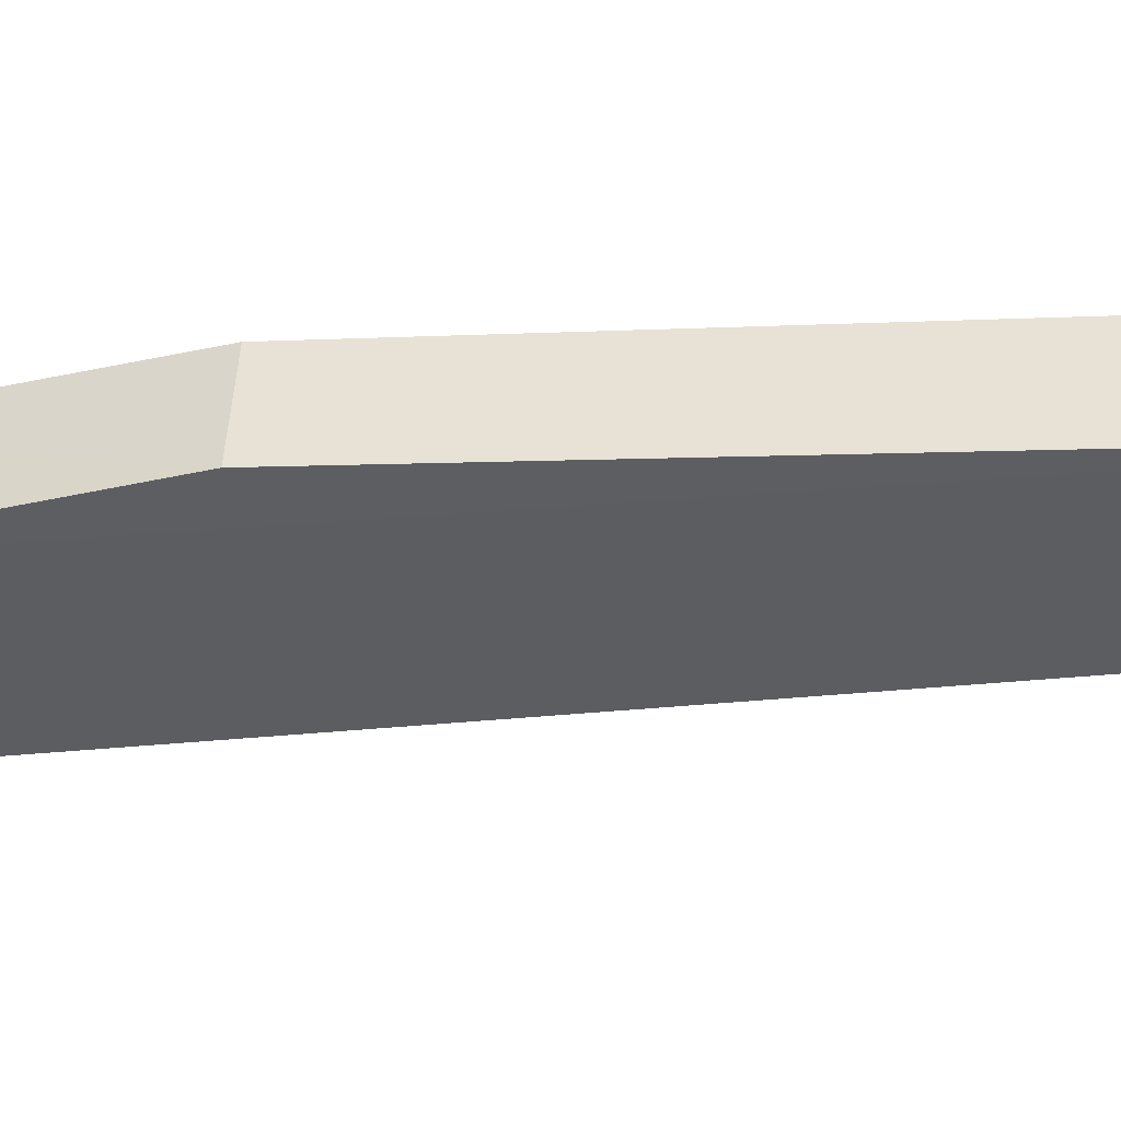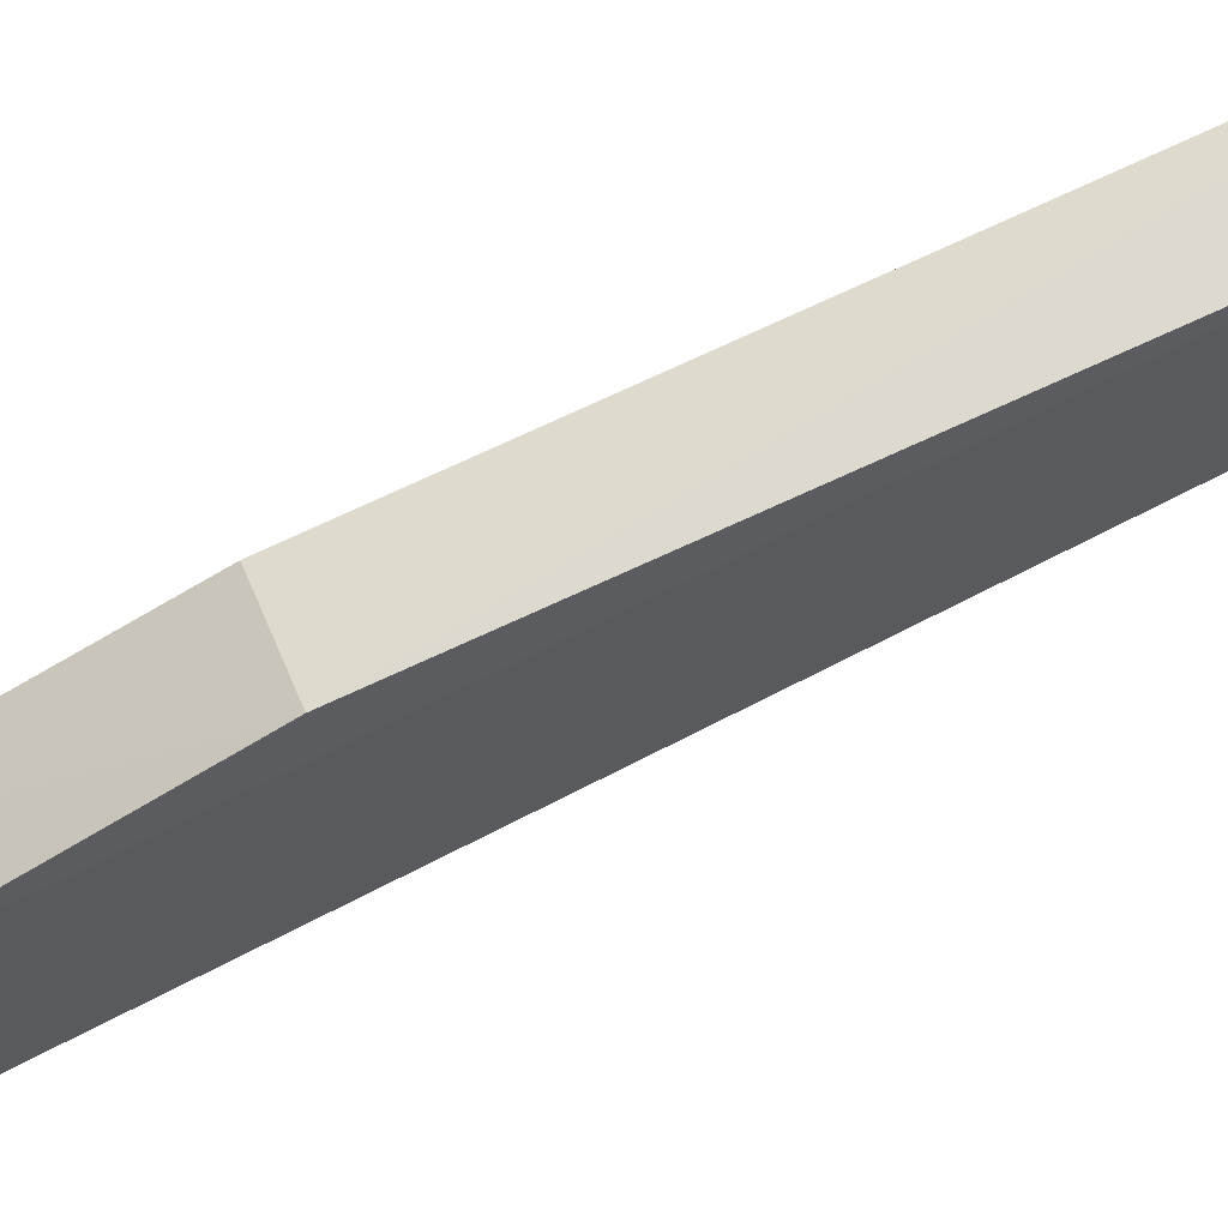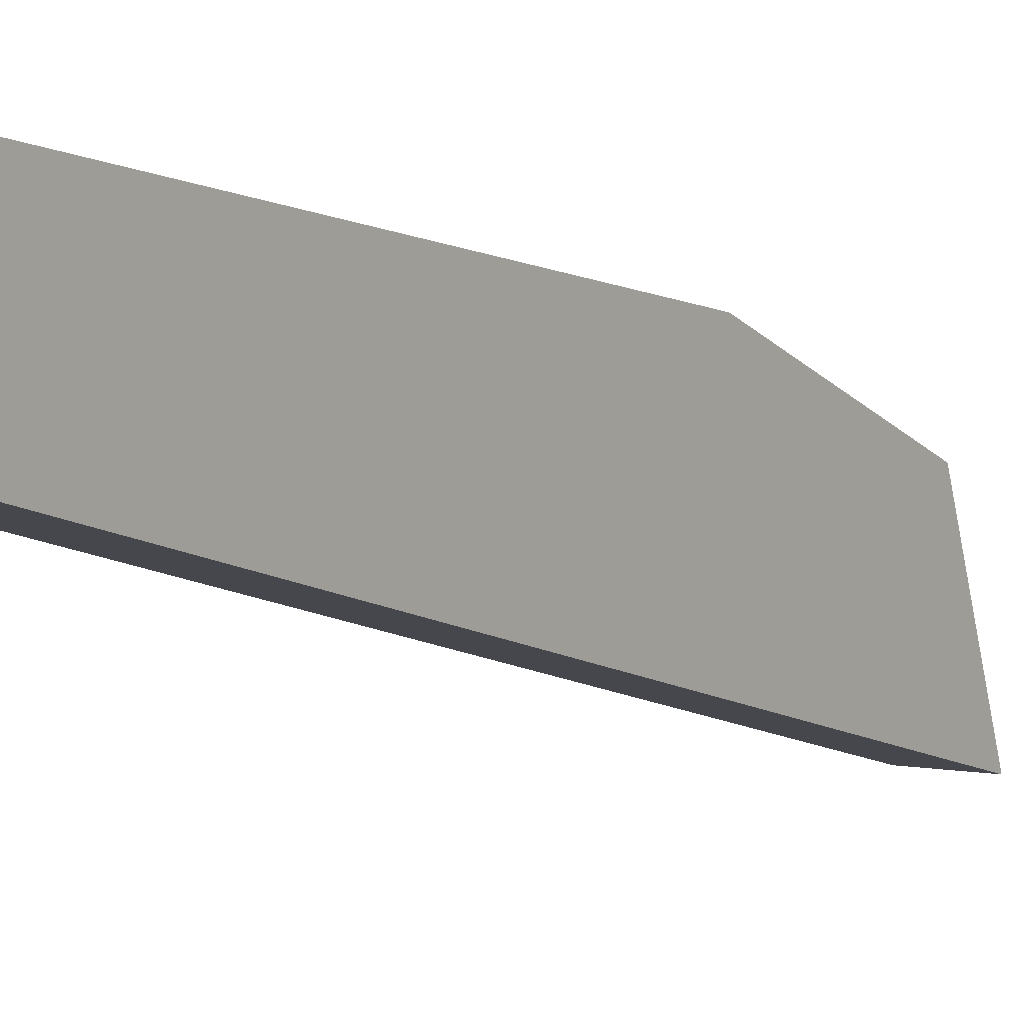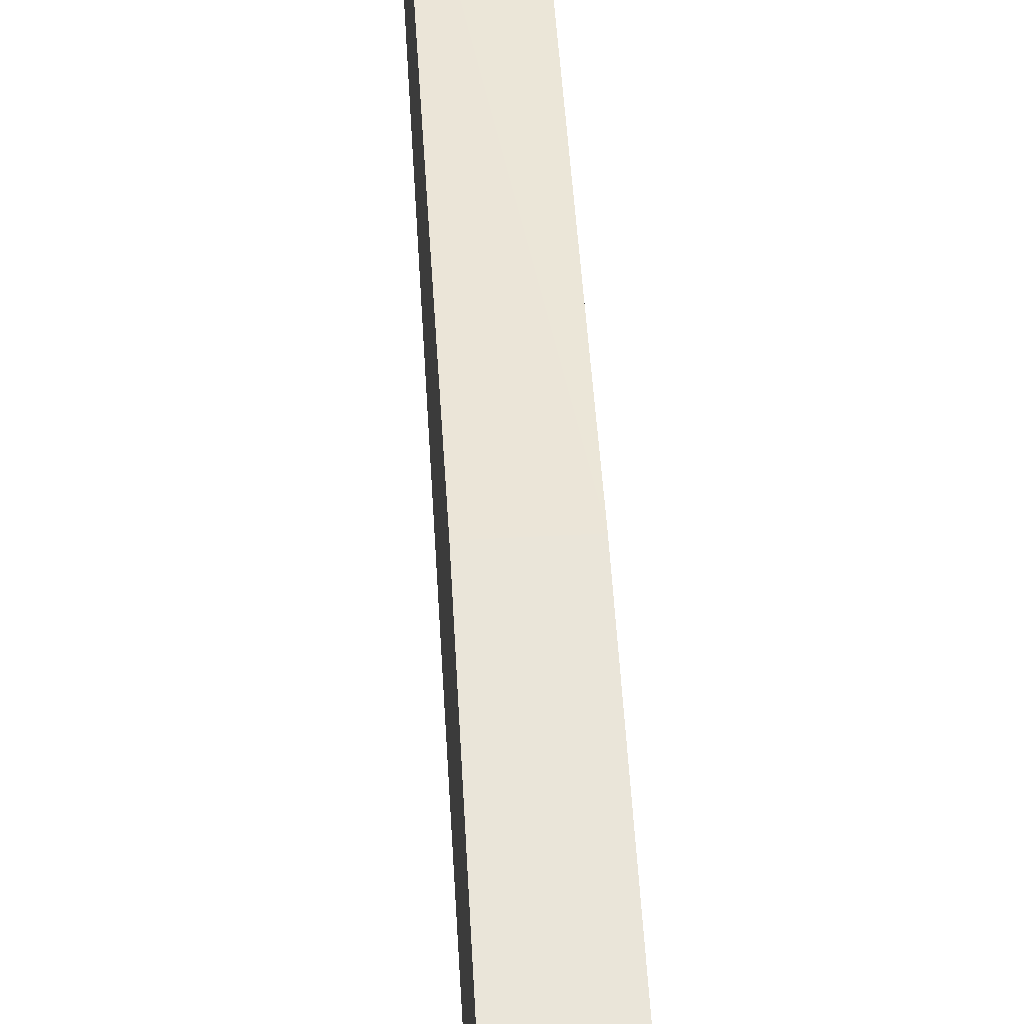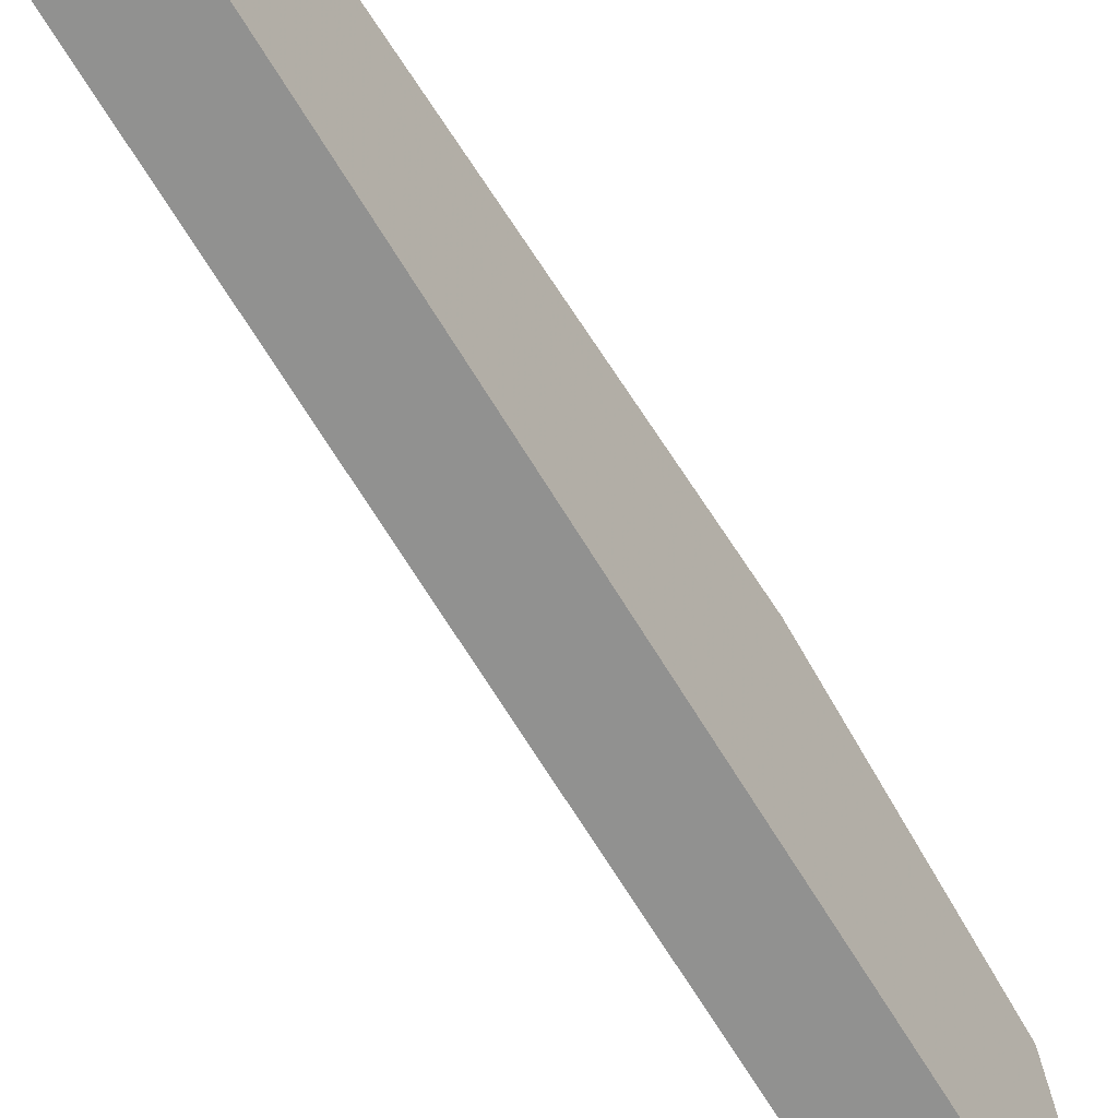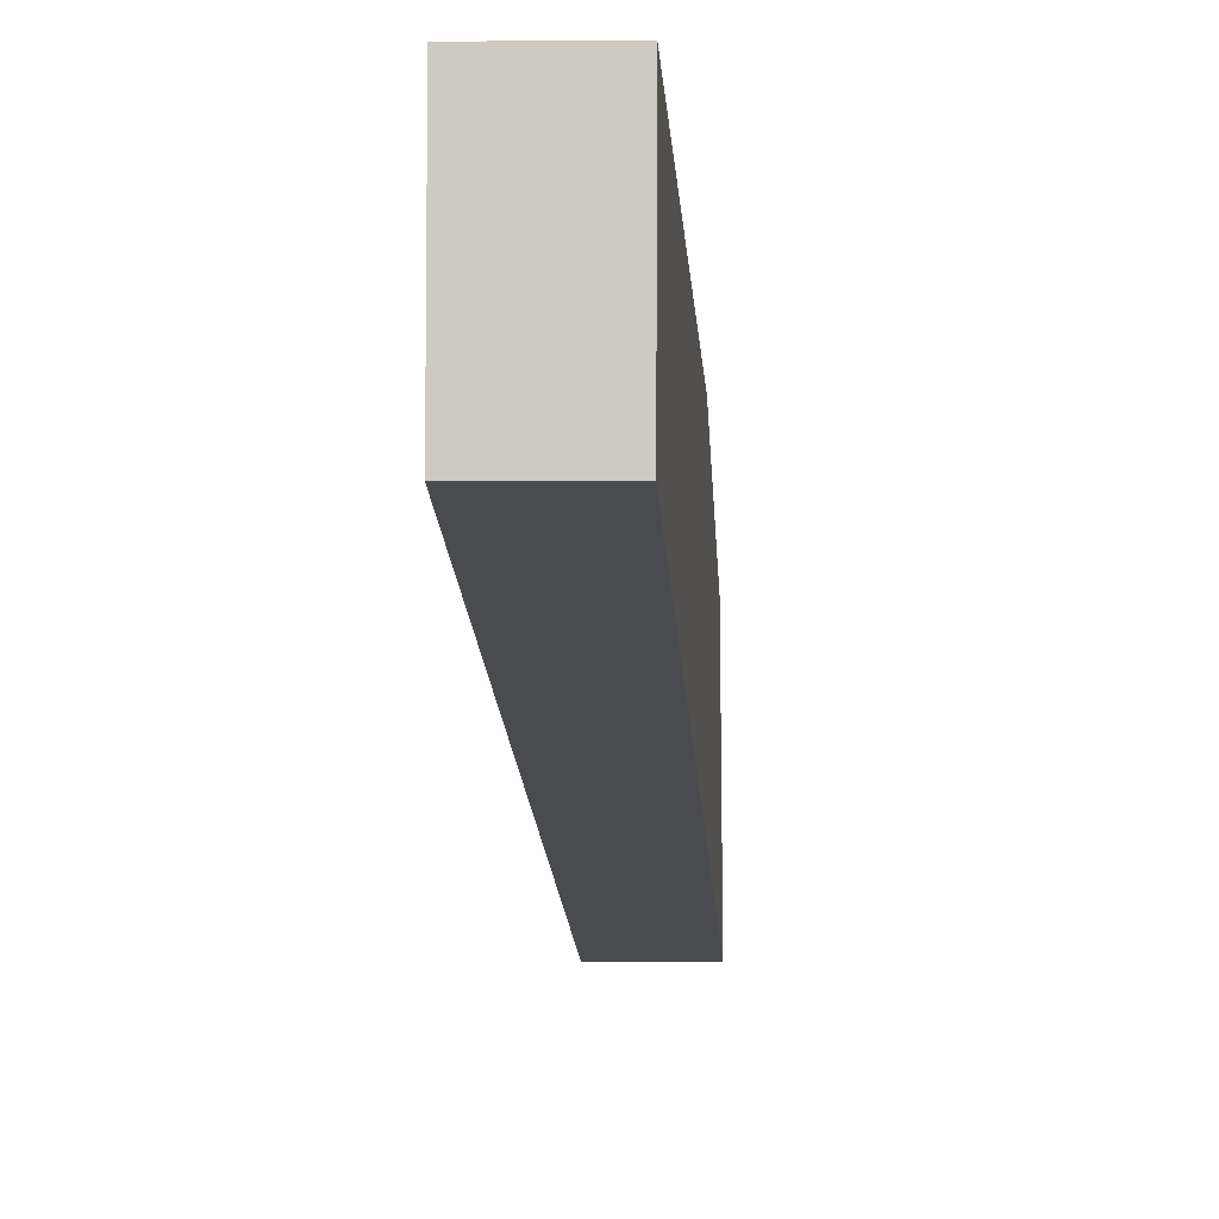
<metadata>
{"format":"obj","ext":"obj","renderer":"f3d","projection":"perspective","resolution":1024,"background":"white","views":[{"elev":53.3,"azim":94.2,"up":"+Z"},{"elev":65.1,"azim":67.0,"up":"+Z"},{"elev":3.5,"azim":-144.7,"up":"+Z"},{"elev":38.2,"azim":-3.4,"up":"+Z"},{"elev":-55.9,"azim":-147.1,"up":"+Z"},{"elev":-0.7,"azim":-177.2,"up":"+Z"}]}
</metadata>
<code>
v 0.001347 0.2767 0.1745
v 0.001347 0.2851 0.1974
v -0.007675 0.2851 0.1974
v -0.007675 0.3856 0.2178
v 0.001347 0.3868 0.2004
v 0.001096 0.3141 0.2083
v -0.007675 0.2767 0.1745
v -0.007675 0.3141 0.2082
v 0.001347 0.3856 0.2178
v -0.007675 0.3868 0.2004
f 1 2 3
f 5 2 1
f 6 3 2
f 7 1 3
f 7 3 4
f 7 5 1
f 8 6 4
f 8 4 3
f 8 3 6
f 9 5 4
f 9 4 6
f 9 6 2
f 9 2 5
f 10 7 4
f 10 4 5
f 10 5 7

</code>
